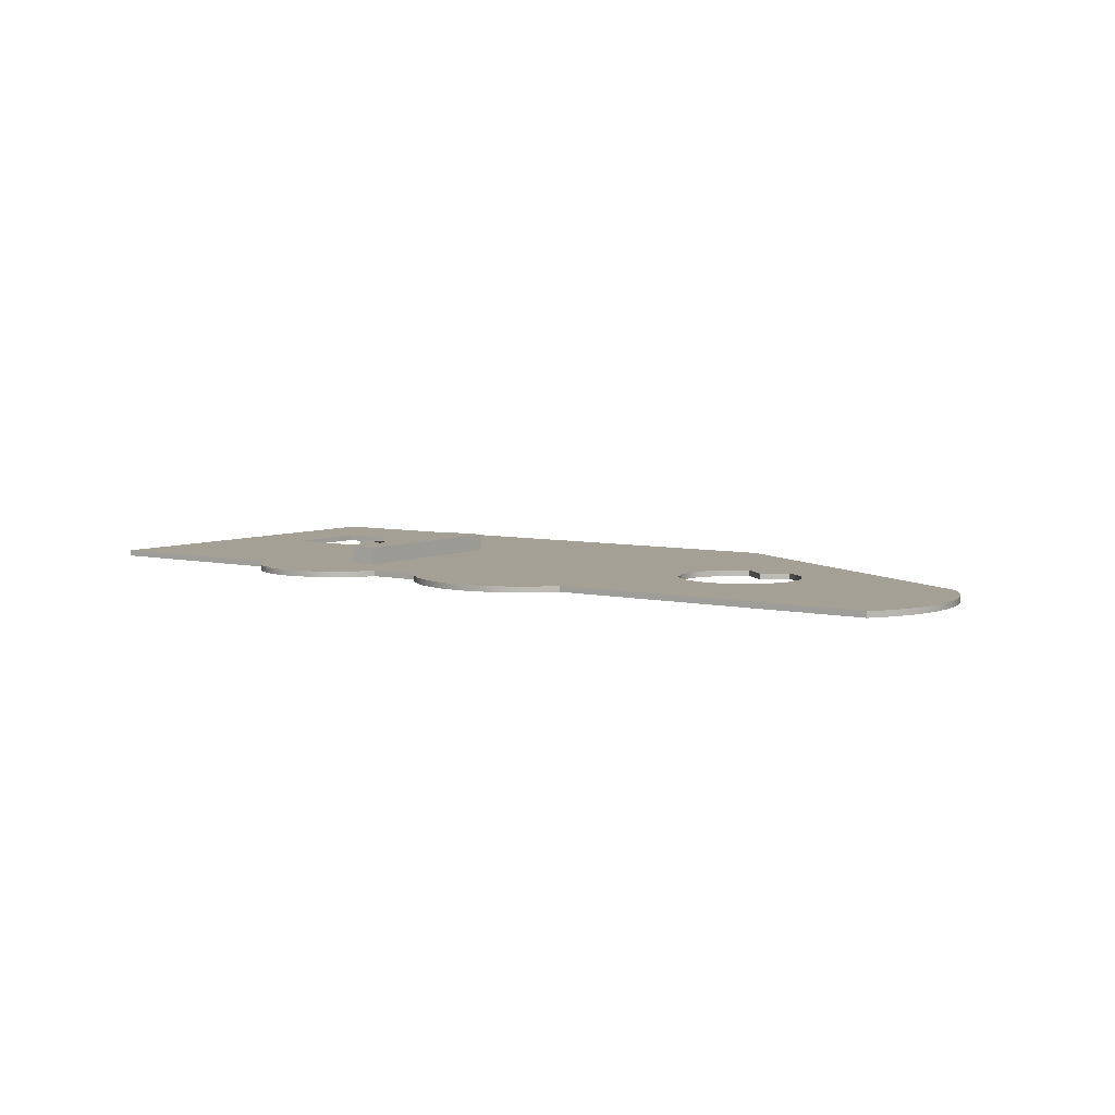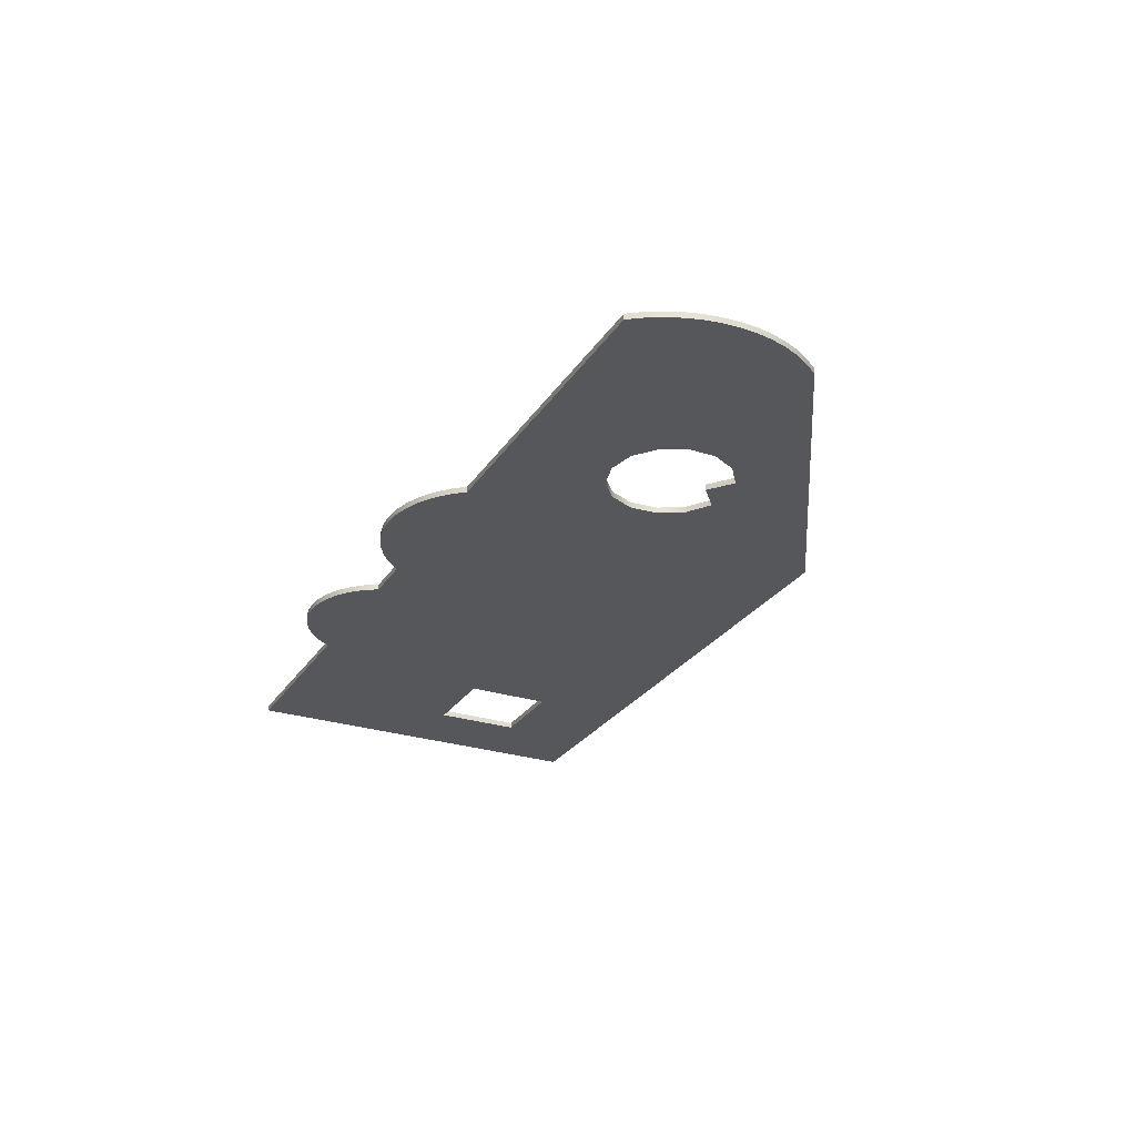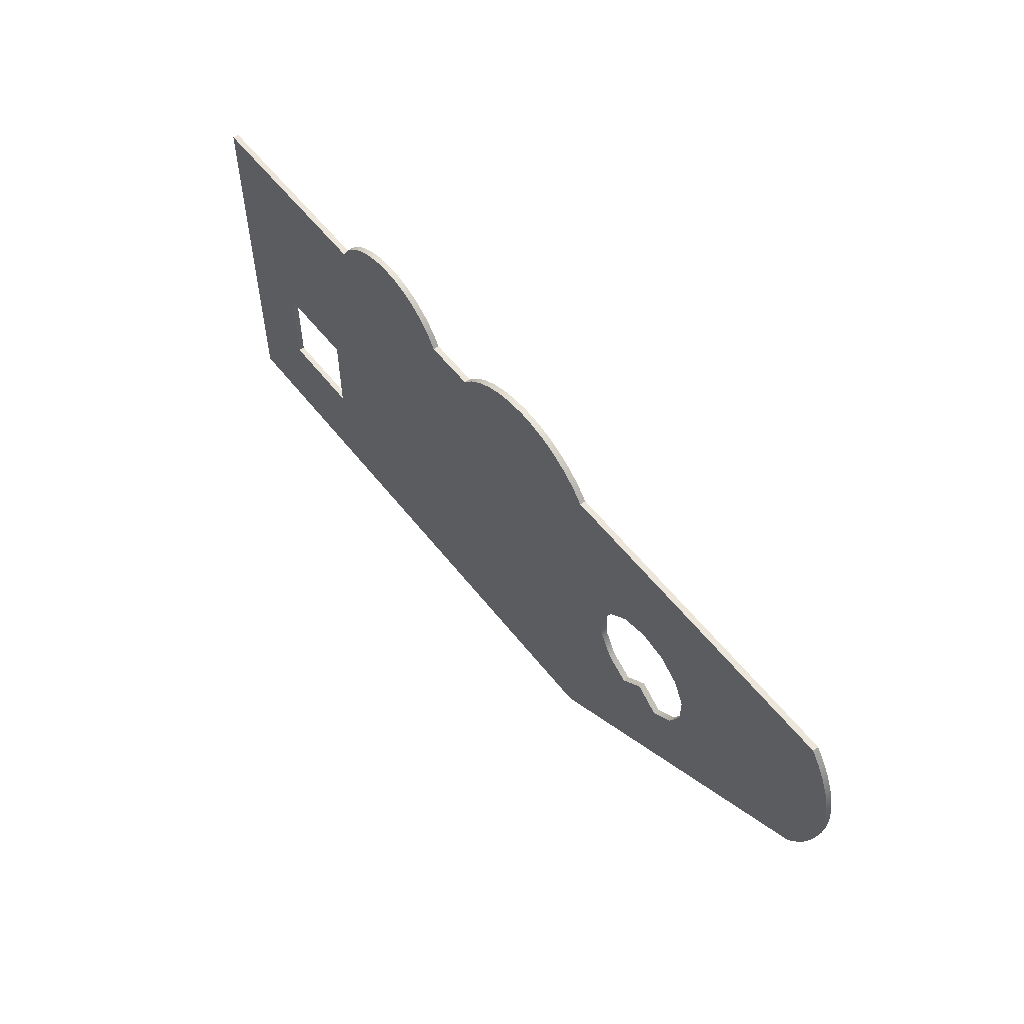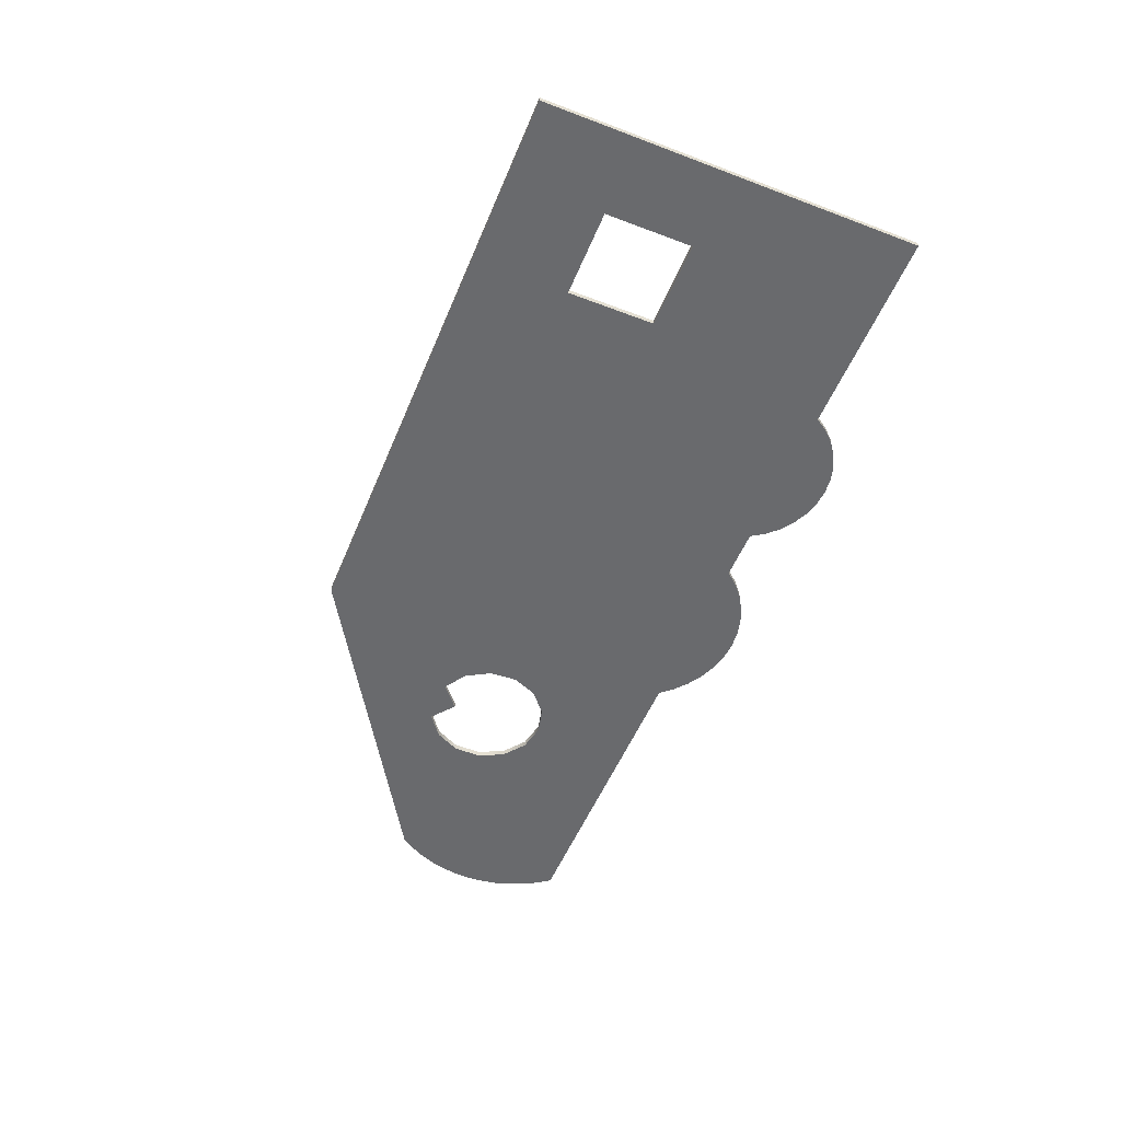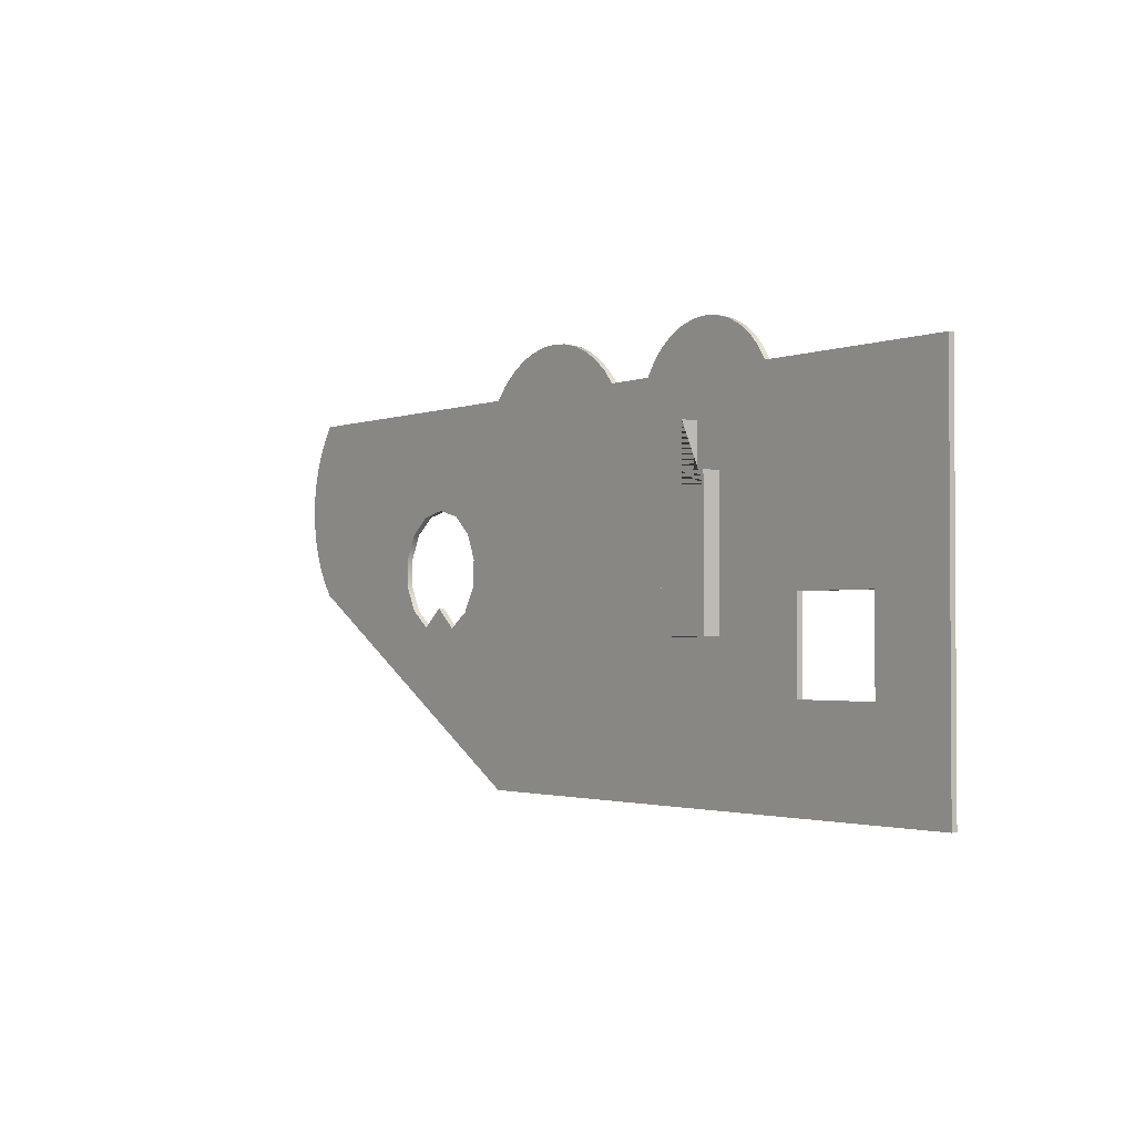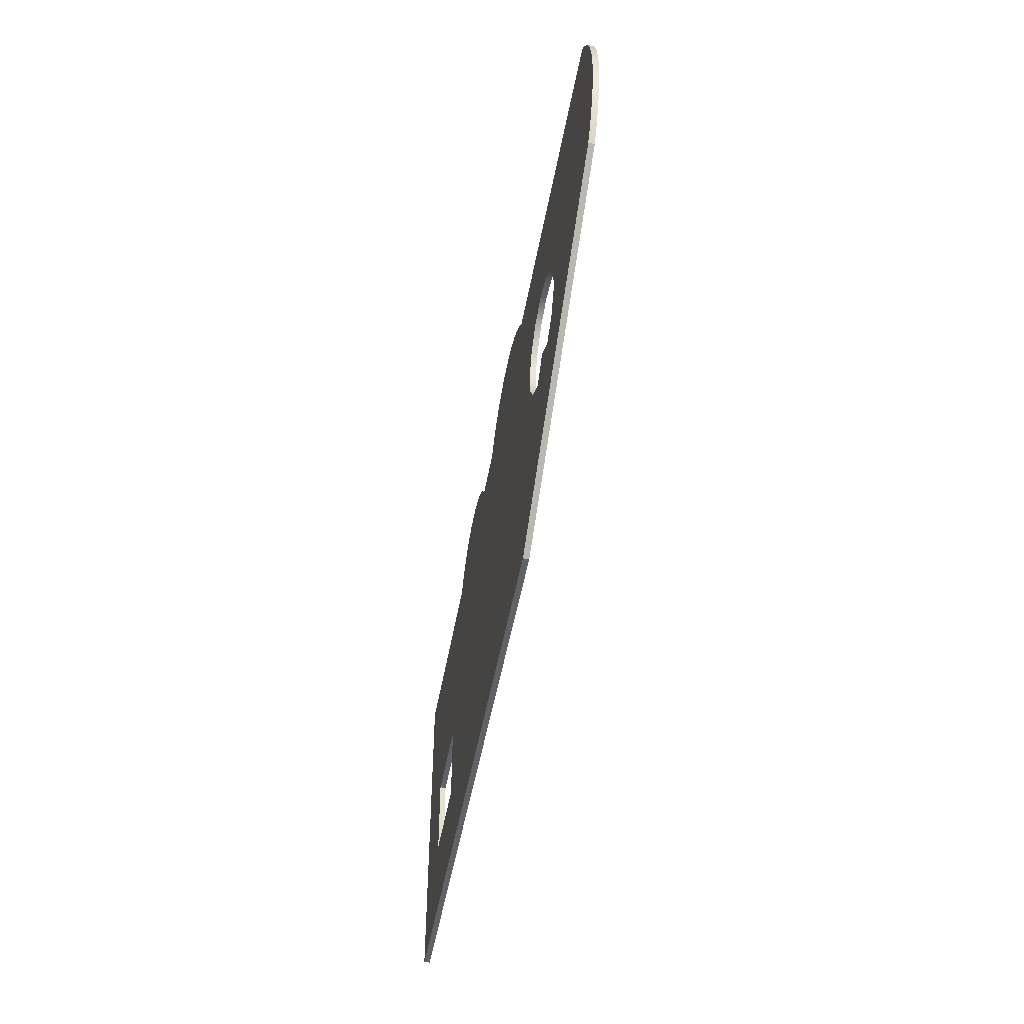
<metadata>
{"format":"obj","ext":"obj","renderer":"f3d","projection":"perspective","resolution":1024,"background":"white","views":[{"elev":5.9,"azim":35.1,"up":"+Y"},{"elev":-27.2,"azim":63.7,"up":"+Y"},{"elev":56.3,"azim":52.6,"up":"+Z"},{"elev":-53.0,"azim":-112.2,"up":"+Y"},{"elev":-2.0,"azim":-127.0,"up":"+Z"},{"elev":-50.7,"azim":79.7,"up":"+Z"}]}
</metadata>
<code>
g Mesh1 Model
v 156.7 0 -35.22
v 159.1 0 -39.71
v 159.1 1.812 -39.71
v 156.7 1.812 -35.22
f 1 2 3 4
v 159.1 0 -79.38
f 1 5 2
v 156.7 0 -83.86
f 1 6 5
v 153.7 0 -31.05
f 7 6 1
v 153.7 0 -88.04
f 7 8 6
v 105.1 0 -77.54
f 7 9 8
v 101.3 0 -69.78
f 7 10 9
v 94.48 0 -64.48
f 7 11 10
v 86.02 0 -62.75
f 7 12 11
v 77.68 0 -64.94
f 7 13 12
v 54.81 0 -31.05
f 14 13 7
v 71.15 0 -70.59
f 13 14 15
v 67.81 0 -78.54
f 15 14 16
v 68.32 0 -87.15
f 14 17 16
v 54.81 0 -148.1
f 14 18 17
v 51.3 0 -26.99
f 19 18 14
v 47.21 0 -23.53
f 20 18 19
v 42.63 0 -20.75
f 21 18 20
v 37.67 0 -18.71
f 22 18 21
v 32.45 0 -17.47
f 23 18 22
v 27.11 0 -17.05
f 24 18 23
v 21.76 0 -17.47
f 25 18 24
v 16.54 0 -18.71
f 26 18 25
v 11.58 0 -20.75
f 27 18 26
v 7.001 0 -23.53
f 28 18 27
v 2.906 0 -26.99
f 29 18 28
v -0.6012 0 -31.05
f 30 18 29
v -16.56 0 -31.05
f 31 18 30
v -19.22 0 -26.96
f 32 18 31
v -22.57 0 -23.42
f 33 18 32
v -26.5 0 -20.54
f 34 18 33
v -30.89 0 -18.42
f 35 18 34
v -35.59 0 -17.11
f 36 18 35
v -40.44 0 -16.67
f 37 18 36
v -45.3 0 -17.11
f 38 18 37
v -49.99 0 -18.42
f 39 18 38
v -54.38 0 -20.54
f 40 18 39
v -58.31 0 -23.42
f 41 18 40
v -61.66 0 -26.96
f 42 18 41
v -64.33 0 -31.05
f 43 18 42
v -76.02 0 -90.94
f 44 18 43
v -76.02 0 -118.3
f 45 18 44
v -103.4 0 -118.3
f 46 18 45
v -128 0 -148.1
f 46 47 18
v -128 0 -31.05
f 47 46 48
v -103.4 0 -90.94
f 49 48 46
f 48 49 43
f 43 49 44
v -103.4 1.812 -90.94
v -76.02 1.812 -90.94
f 44 49 50 51
v -103.4 1.812 -118.3
f 49 46 52 50
v -76.02 1.812 -118.3
f 46 45 53 52
f 45 44 51 53
v -64.33 1.812 -31.05
f 51 54 53
f 50 54 51
v -128 1.812 -31.05
f 50 55 54
v -128 1.812 -148.1
f 55 50 56
f 52 56 50
v 54.81 1.812 -148.1
f 56 52 57
f 57 52 53
v -46.2 1.812 -102.4
f 57 53 58
f 58 53 54
v -61.66 1.812 -26.96
f 58 54 59
f 43 42 59 54
v -58.31 1.812 -23.42
f 42 41 60 59
v -54.38 1.812 -20.54
f 41 40 61 60
v -49.99 1.812 -18.42
f 40 39 62 61
v -45.3 1.812 -17.11
f 39 38 63 62
v -40.44 1.812 -16.67
f 38 37 64 63
v -35.59 1.812 -17.11
f 37 36 65 64
v -30.89 1.812 -18.42
f 36 35 66 65
v -26.5 1.812 -20.54
f 35 34 67 66
v -22.57 1.812 -23.42
f 34 33 68 67
v -19.22 1.812 -26.96
f 33 32 69 68
v -16.56 1.812 -31.05
f 32 31 70 69
v -0.6012 1.812 -31.05
f 31 30 71 70
v 2.906 1.812 -26.99
f 30 29 72 71
v 7.001 1.812 -23.53
f 29 28 73 72
v 11.58 1.812 -20.75
f 28 27 74 73
v 16.54 1.812 -18.71
f 27 26 75 74
v 21.76 1.812 -17.47
f 26 25 76 75
v 27.11 1.812 -17.05
f 25 24 77 76
v 32.45 1.812 -17.47
f 24 23 78 77
v 37.67 1.812 -18.71
f 23 22 79 78
v 42.63 1.812 -20.75
f 22 21 80 79
v 47.21 1.812 -23.53
f 21 20 81 80
v 51.3 1.812 -26.99
f 20 19 82 81
v 54.81 1.812 -31.05
f 19 14 83 82
v 153.7 1.812 -31.05
f 14 7 84 83
f 7 1 4 84
v 153.7 1.812 -88.04
f 85 84 4
v 105.1 1.812 -77.54
f 85 86 84
v 105 1.812 -86.17
f 85 87 86
v 101.1 1.812 -93.88
f 85 88 87
v 94.27 1.812 -99.1
f 85 89 88
f 57 89 85
v 79.74 1.812 -99.49
f 89 57 90
v 72.59 1.812 -94.65
f 90 57 91
v 68.32 1.812 -87.15
f 91 57 92
v 67.81 1.812 -78.54
f 92 57 93
f 57 83 93
f 57 82 83
f 57 81 82
f 57 80 81
f 57 79 80
f 57 78 79
f 57 77 78
f 57 76 77
f 57 75 76
f 57 74 75
f 57 73 74
f 57 72 73
f 57 71 72
f 57 70 71
f 57 69 70
f 57 68 69
f 57 67 68
v -28.76 1.812 -102.4
f 57 94 67
f 57 58 94
v -46.2 7.25 -102.4
v -28.76 7.25 -102.4
f 94 58 95 96
v -46.2 1.812 -74.05
v -46.2 7.25 -74.05
f 58 97 98 95
f 58 62 97
f 58 61 62
f 58 60 61
f 58 59 60
v -46.2 1.812 -58.37
f 97 62 99
f 63 99 62
v -37.48 1.812 -58.37
f 99 63 100
f 100 63 64
v -37.48 1.812 -44.55
f 100 64 101
f 101 64 65
v -28.76 1.812 -44.55
f 101 65 102
f 102 65 66
f 102 66 67
v -28.76 1.812 -68.39
f 102 67 103
v -28.76 1.812 -74.05
f 103 67 104
f 104 67 94
v -28.76 7.25 -74.05
f 104 94 96 105
f 95 98 105 96
v -46.2 7.25 -68.39
v -28.76 7.25 -68.39
f 98 106 107 105
v -46.2 1.812 -68.39
f 97 108 106 98
v -46.2 1.812 -62.51
f 97 109 108
f 97 99 109
v -46.2 7.25 -58.37
v -46.2 7.25 -62.51
f 109 99 110 111
v -37.48 7.25 -58.37
f 99 100 112 110
v -37.48 7.25 -44.55
f 100 101 113 112
v -28.76 7.25 -44.55
f 101 102 114 113
f 102 103 107 114
f 103 104 105 107
v -37.48 7.25 -62.51
f 111 115 112 113 114 107 106
f 111 110 112 115
f 108 109 111 106
v 71.15 1.812 -70.59
f 93 83 116
v 77.68 1.812 -64.94
f 116 83 117
f 117 83 84
v 86.02 1.812 -62.75
f 117 84 118
v 94.48 1.812 -64.48
f 118 84 119
v 101.3 1.812 -69.78
f 119 84 120
f 120 84 86
f 9 10 120 86
f 10 11 119 120
f 11 12 118 119
f 12 13 117 118
f 13 15 116 117
f 15 16 93 116
f 16 17 92 93
v 72.59 0 -94.65
f 17 121 91 92
f 17 18 121
v 79.74 0 -99.49
f 121 18 122
v 94.27 0 -99.1
f 122 18 123
f 123 18 8
f 8 18 57 85
f 18 47 56 57
f 47 48 55 56
f 48 43 54 55
v 156.7 1.812 -83.86
f 6 8 85 124
f 85 4 124
f 124 4 3
v 159.1 1.812 -79.38
f 124 3 125
v 161.1 1.812 -44.44
f 125 3 126
v 161.1 0 -44.44
f 2 127 126 3
v 161.1 0 -74.64
f 2 128 127
f 2 5 128
v 161.1 1.812 -74.64
f 128 5 125 129
f 5 6 124 125
f 125 126 129
v 162.5 1.812 -49.37
f 129 126 130
v 162.5 0 -49.37
f 127 131 130 126
v 162.5 0 -69.72
f 127 132 131
f 127 128 132
v 162.5 1.812 -69.72
f 132 128 129 133
f 129 130 133
v 163.4 1.812 -54.43
f 133 130 134
v 163.4 0 -54.43
f 131 135 134 130
v 163.4 0 -64.66
f 131 136 135
f 131 132 136
v 163.4 1.812 -64.66
f 136 132 133 137
f 133 134 137
v 163.7 1.812 -59.54
f 137 134 138
v 163.7 0 -59.54
f 135 139 138 134
f 135 136 139
f 139 136 137 138
v 101.1 0 -93.88
f 123 8 140
v 105 0 -86.17
f 140 8 141
f 141 8 9
f 141 9 86 87
f 140 141 87 88
f 123 140 88 89
v 86.91 0 -93.26
v 86.91 1.812 -93.26
f 142 123 89 143
f 122 123 142
f 122 142 143 90
f 89 90 143
f 121 122 90 91

</code>
